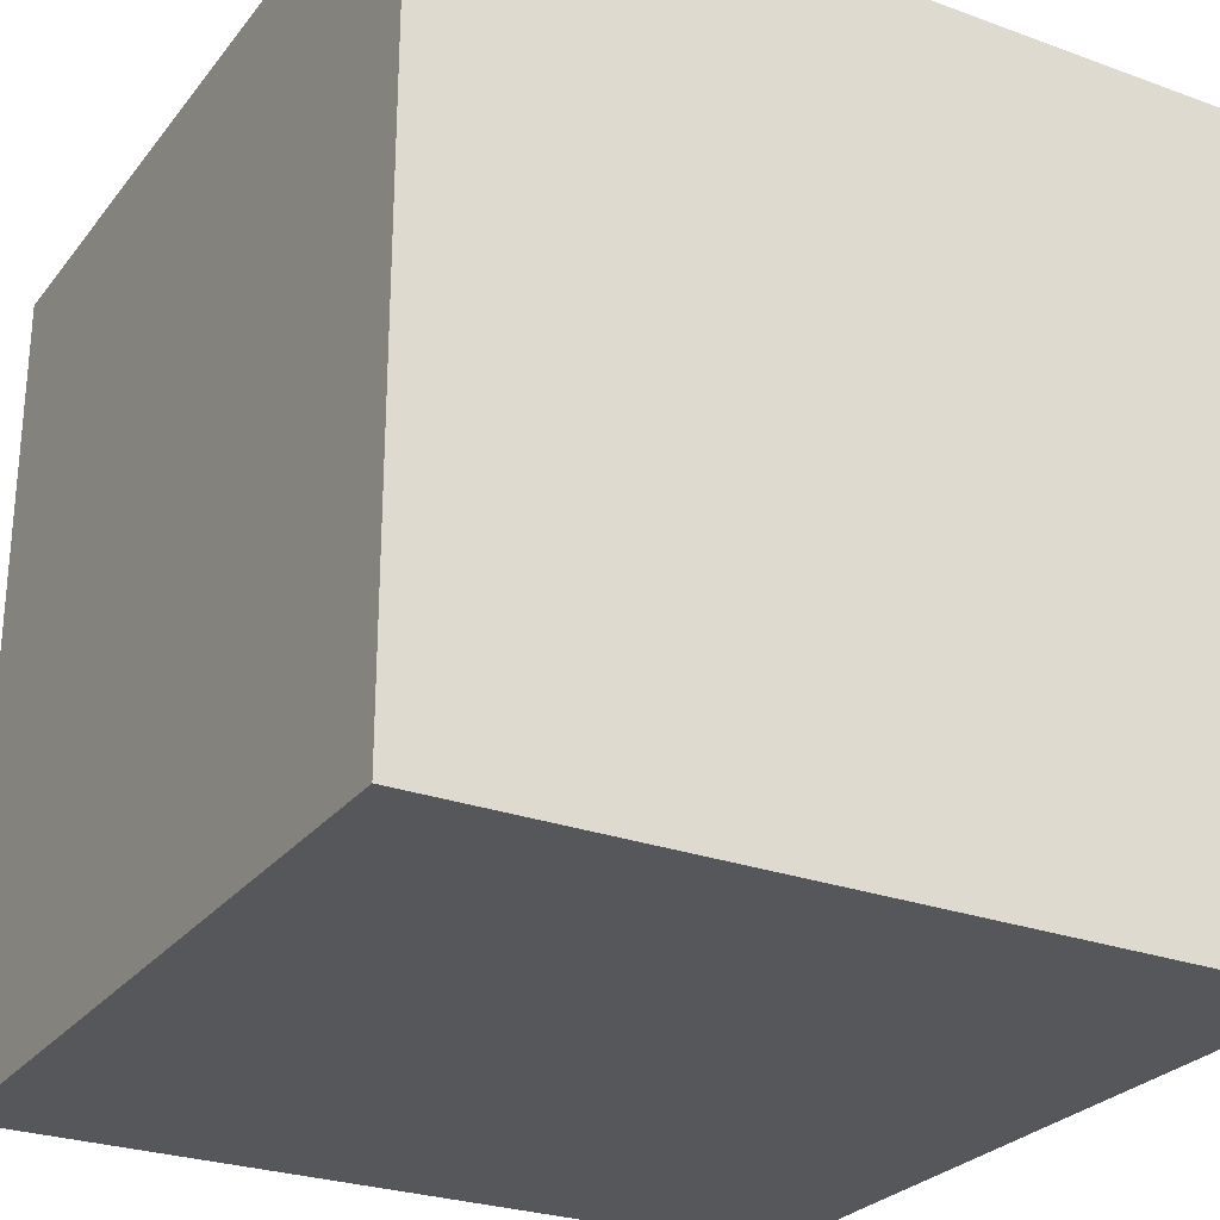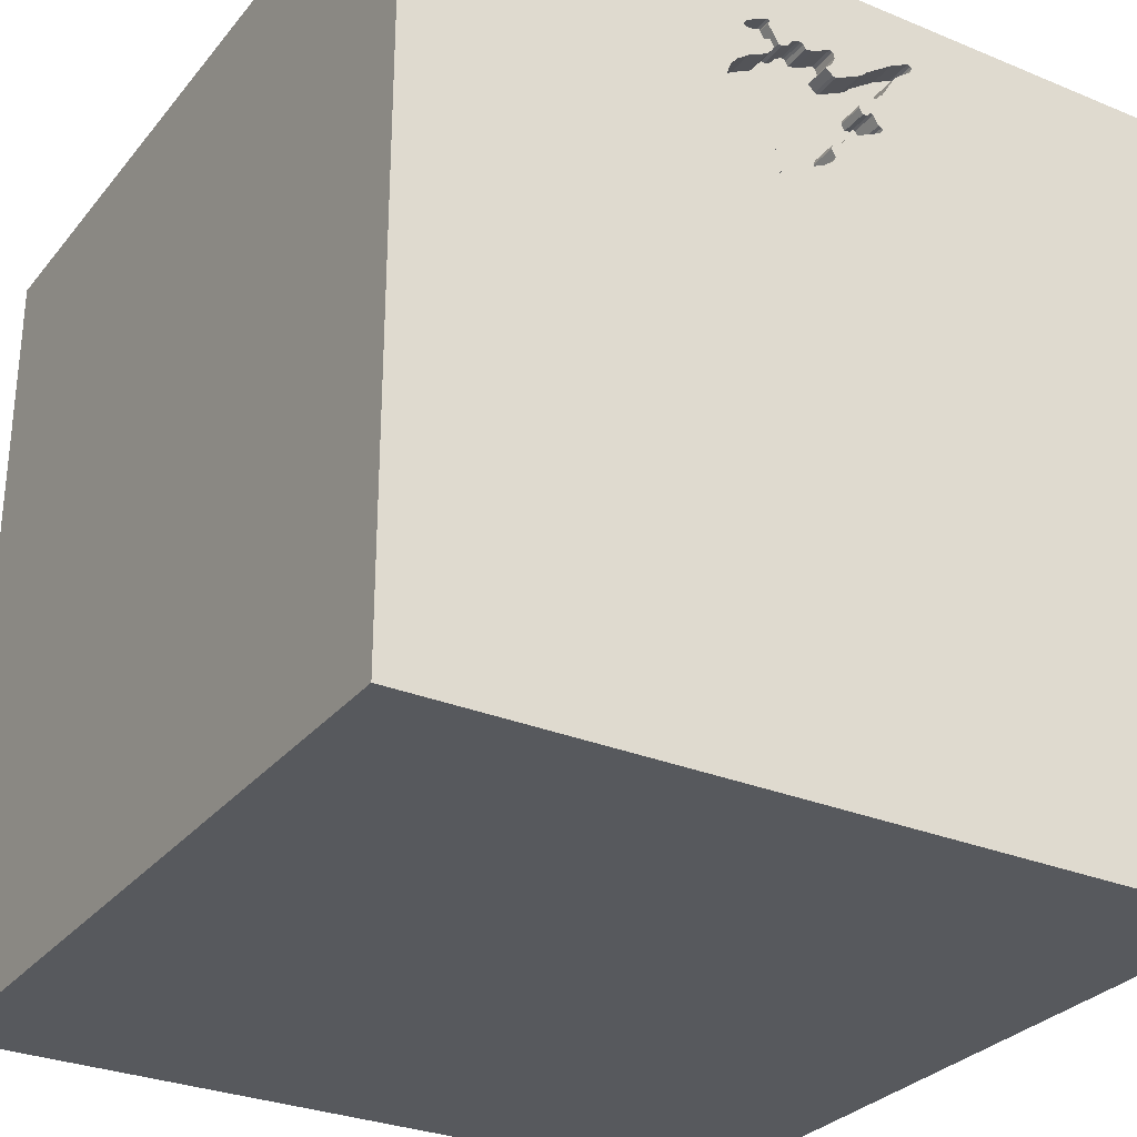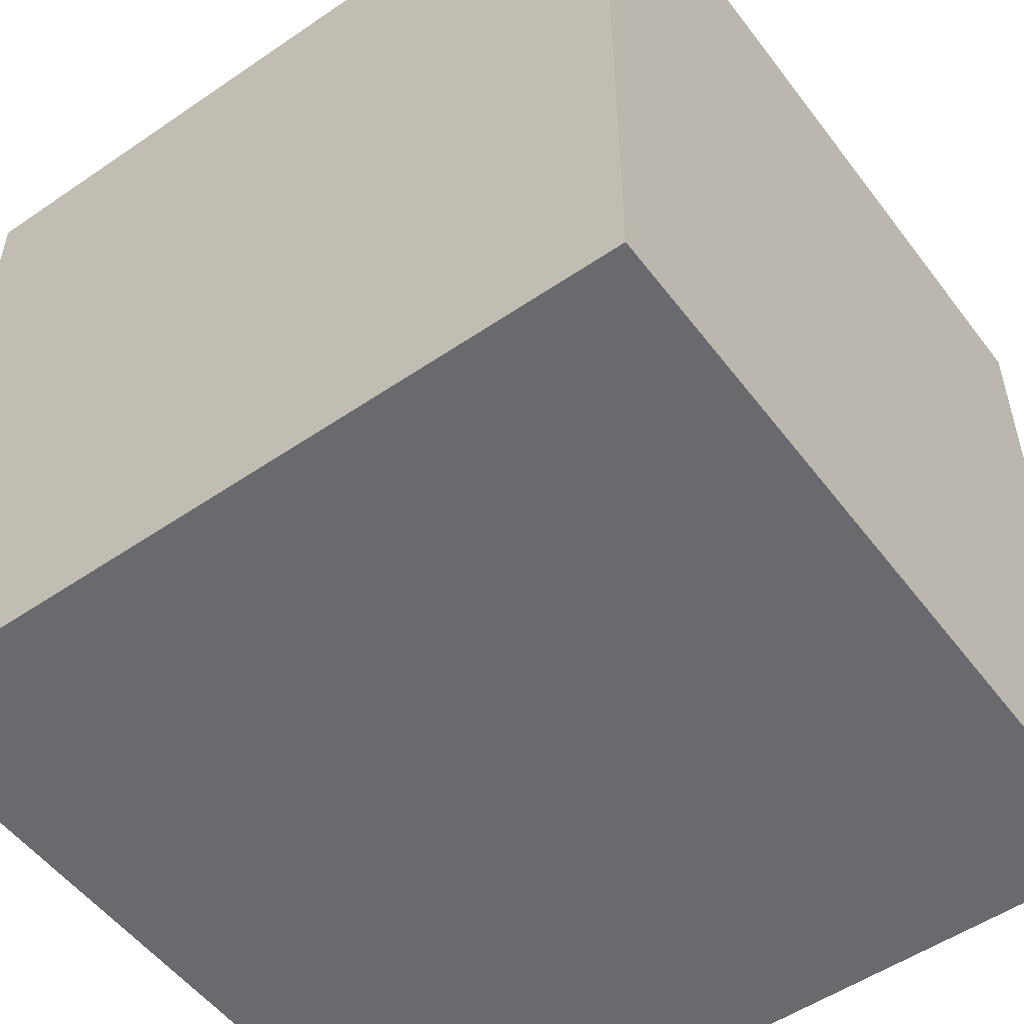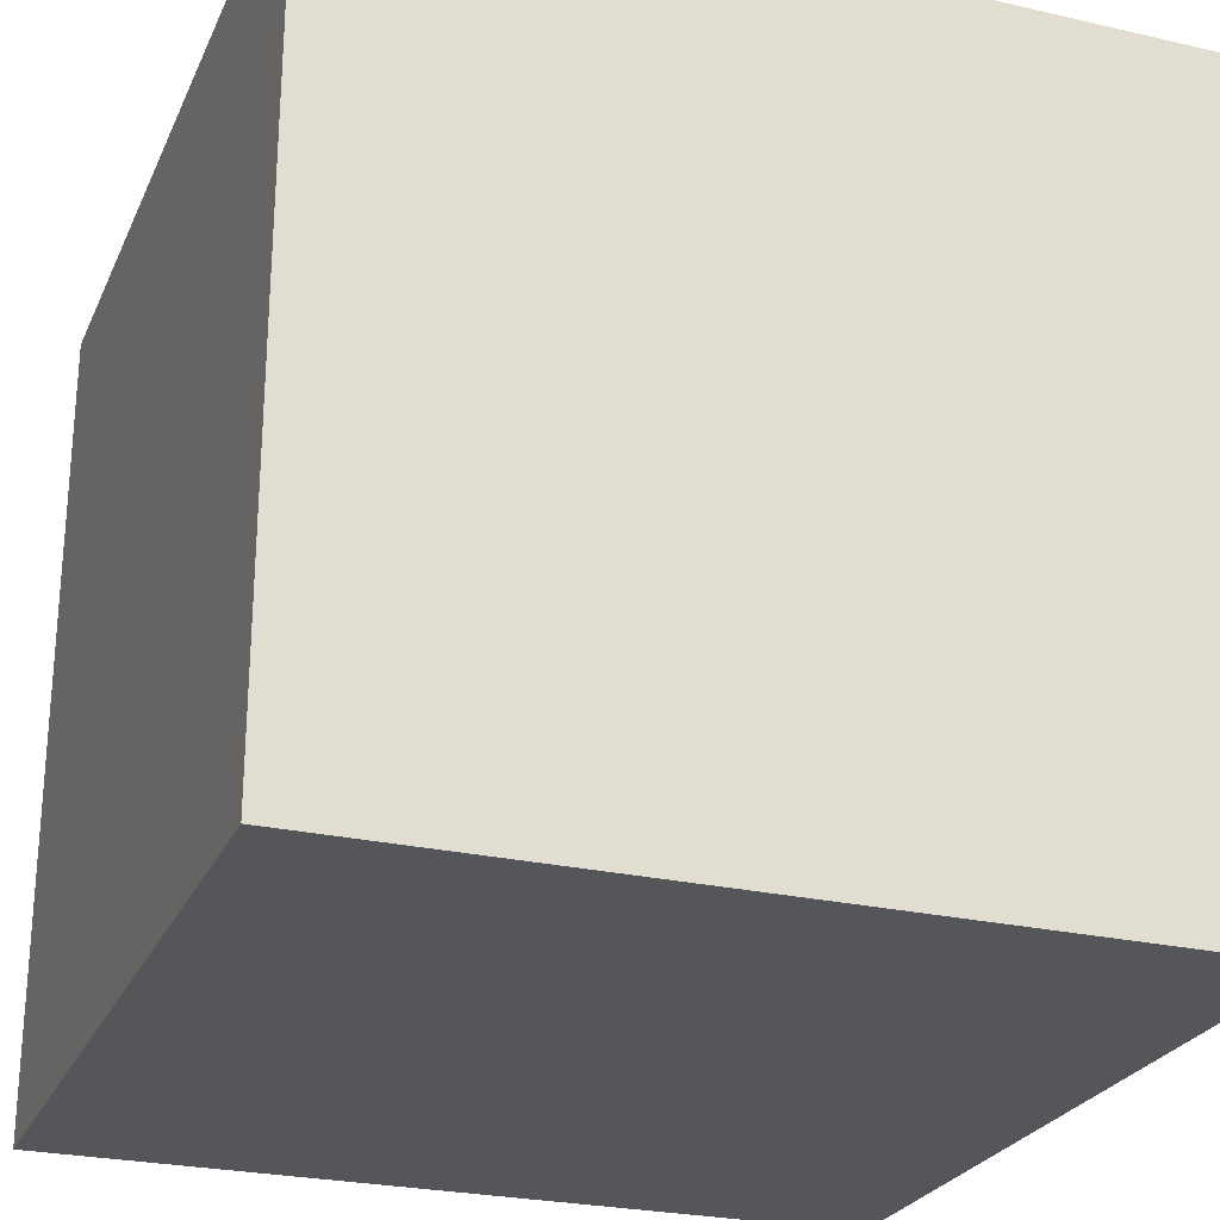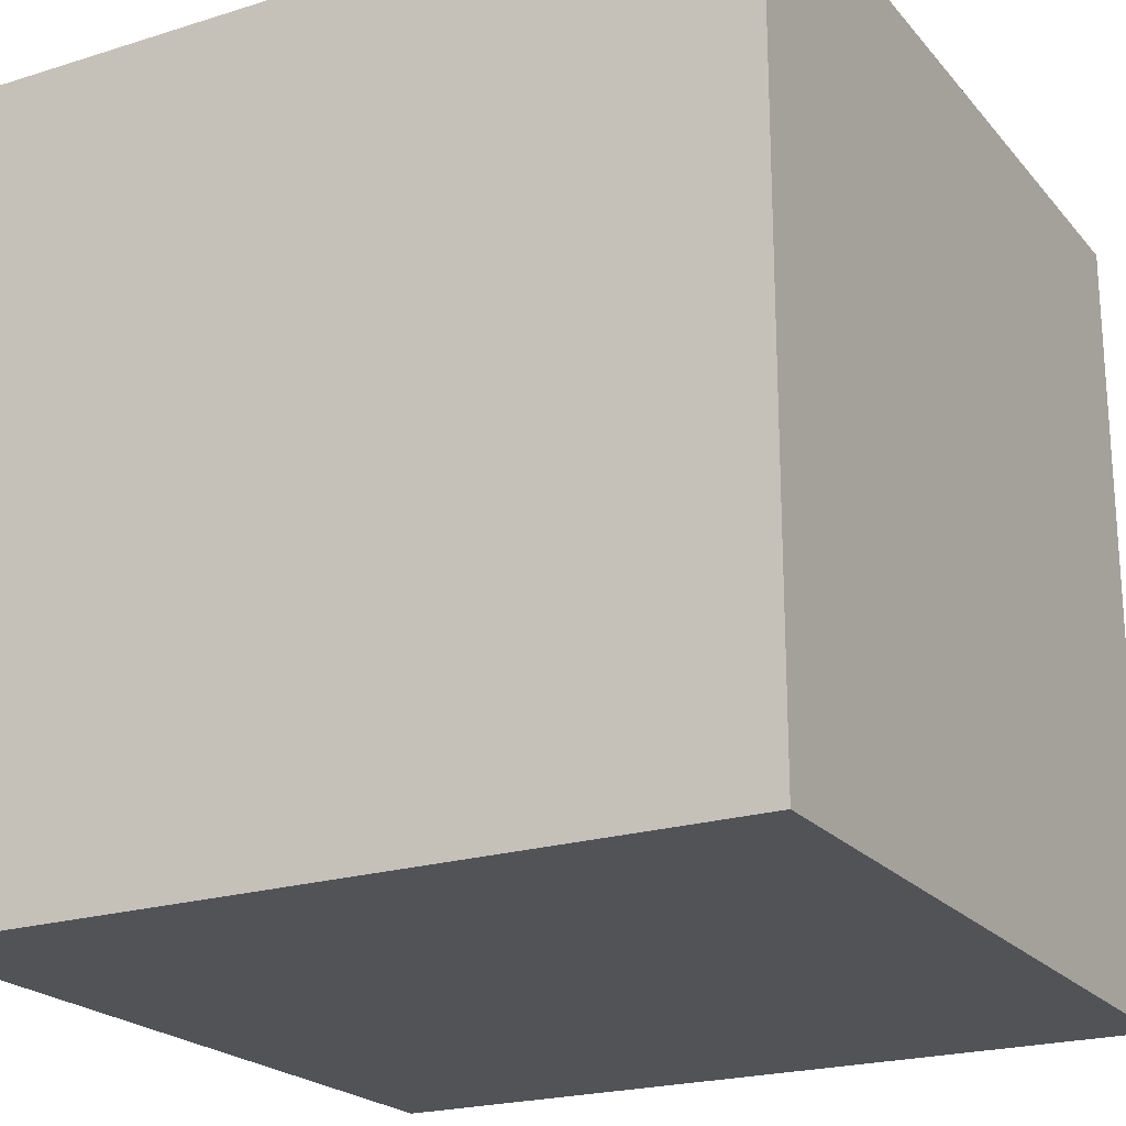
<metadata>
{"format":"obj","ext":"obj","renderer":"f3d","projection":"perspective","resolution":1024,"background":"white","views":[{"elev":-26.9,"azim":-29.5,"up":"+Z"},{"elev":-29.5,"azim":148.7,"up":"+Z"},{"elev":-53.0,"azim":36.2,"up":"+Z"},{"elev":-25.7,"azim":-20.1,"up":"+Z"},{"elev":-21.7,"azim":28.8,"up":"+Z"}]}
</metadata>
<code>
o chopper_95
v 0.3186 1.5 0.7082
v 0.1379 1.5 0.7154
v 0.2501 1.5 1.189
v -0.4129 1.5 1.305
v 0.04397 1.5 1.216
v 0.04397 1.4 1.216
v -0.08494 1.5 1.174
v 0.08663 1.5 1.179
v 0.08663 1.4 1.179
v -0.2081 1.5 1.073
v -0.07098 1.5 0.7779
v -0.265 1.5 1.112
v 0.3444 1.5 0.9204
v 0.3444 1.4 0.9204
v 0.05519 1.5 0.7036
v -1.055 -1.5 -0.3385
v -0.638 -1.5 -0.6641
v -0.6942 1.5 0.1359
v -0.8333 -0.4167 1.5
v -0.4171 1.5 1.297
v 0.1625 1.5 1.238
v 0.1455 1.5 1.145
v -0.2659 1.5 0.969
v -0.2659 1.4 0.969
v 0.2296 1.5 1.189
v 0.2296 1.4 1.189
v -0.1442 1.5 1.148
v 0.07247 1.5 1.202
v 0.07247 1.4 1.202
v 0.2531 1.5 1.205
v 0.2859 1.5 0.7043
v 0.3646 -1.055 1.5
v 0.2531 0.73 -1.5
v 0.4167 0.4687 1.5
v 0.3255 1.074 1.5
v 0.4557 -0.4427 1.5
v 0.4427 -1.5 0.2083
v 0.2995 -1.5 1.055
v 0.1562 -1.5 -0.4427
v 1.5 -1.5 -1.5
v 0.3646 -1.5 -1.172
v 1.5 -1.5 1.5
v 0.4167 1.5 0.4167
v 0.3089 1.5 0.705
v 0.3103 1.5 1.015
v 0.2482 1.5 1.215
v 1.5 1.5 1.5
v -0.0666 1.5 0.8269
v -0.09705 1.5 0.8577
v -0.09705 1.4 0.8577
v -0.1918 1.5 1.054
v -0.1918 1.4 1.054
v 0.3186 1.4 0.7082
v -0.2227 1.5 1.024
v -0.2227 1.4 1.024
v 0.3502 1.5 0.8612
v 0.3502 1.4 0.8612
v 0.2471 1.5 0.6984
v -0.265 1.4 1.112
v -0.1823 -1.146 1.5
v -0.1562 0.4427 1.5
v 0 -0 1.5
v 0 1.25 1.5
v -0.1562 -0.4688 1.5
v 0 -1.5 0.4427
v -0.1562 -1.5 -1.224
v 0.1527 1.5 0.6234
v -0.09953 1.5 1.125
v -0.2083 1.5 1.354
v -0.1059 1.5 0.8647
v -0.3314 1.4 1.274
v 0.1233 1.5 1.171
v 0.1233 1.4 1.171
v 0.2482 1.4 1.215
v -0.2002 1.5 1.018
v 1.042 0.4167 1.5
v 1.224 -0.1823 1.5
v 1.068 -1.5 0.1823
v 1.055 -1.5 -0.3385
v 0.8724 1.5 0.7487
v 0.3396 1.5 0.8
v 0.3396 1.4 0.8
v 0.3479 1.5 0.8163
v 0.3479 1.4 0.8163
v -0.09904 1.5 1.207
v 0.1172 1.5 1.169
v -0.2792 1.5 1.129
v -0.01128 1.5 1.198
v 0.1493 1.5 0.7378
v 0.1867 1.5 1.175
v 0.1867 1.4 1.175
v -0.4129 1.4 1.305
v -0.2002 1.4 1.018
v 0.1111 1.5 1.167
v 0.1111 1.4 1.167
v -0.0344 1.5 0.7491
v -0.0344 1.4 0.7491
v -0.2307 1.5 1.038
v -0.2307 1.4 1.038
v -0.407 1.5 1.276
v -0.407 1.4 1.276
v 0.02555 1.5 1.21
v 0.2675 1.5 0.6983
v 0.2675 1.4 0.6983
v -0.638 0.3906 1.5
v -0.4687 -1.5 0.1562
v -1.5 -1.5 1.5
v -1.5 -1.5 -1.5
v -1.5 0.1823 -1.094
v -1.5 0.5729 0.3646
v -1.5 0.4427 -0.1562
v -1.5 0.1823 1.094
v -1.5 0.2214 -0.5469
v -1.5 0.1562 0.625
v -1.5 0.1042 1.5
v -1.5 -0.1823 0.1562
v -1.5 1.211 0.2083
v -1.5 1.5 -1.5
v -1.5 -0.625 0.2083
v -1.5 -0.4687 -0.4297
v -1.5 1.5 1.5
v -1.5 -1.276 0.05208
v -1.5 -0.3125 -1.055
v -1.5 -0.3125 0.8594
v -0.243 1.5 1.034
v -0.2216 1.5 1.197
v -0.2216 1.4 1.197
v -0.07262 1.5 0.8453
v -0.07262 1.4 0.8453
v 0.1386 1.5 0.6562
v 0.1785 1.5 1.169
v 0.1785 1.4 1.169
v 0.1476 1.5 1.138
v 0.1476 1.4 1.138
v -0.2616 1.5 0.9976
v -0.2616 1.4 0.9976
v 0.1627 1.5 1.258
v 0.1627 1.4 1.258
v 0.156 1.5 1.175
v -0.07098 1.4 0.7779
v -0.1234 1.5 0.8865
v -0.1234 1.4 0.8865
v 0.3374 1.5 0.7653
v 0.3374 1.4 0.7653
v 0.29 1.5 0.7022
v -0.243 1.4 1.034
v -0.366 1.5 1.291
v 0.156 1.4 1.175
v 0.7292 -0.1562 1.5
v 0.638 -1.5 -0.625
v -0.278 1.5 0.9854
v -0.278 1.4 0.9854
v 0.1204 1.5 0.6808
v 0.1204 1.4 0.6808
v 0.2501 1.4 1.189
v -0.2196 1.5 1.191
v -0.2196 1.4 1.191
v -0.1973 1.5 1.175
v -0.1973 1.4 1.175
v -0.1722 1.5 0.9215
v -0.1945 1.5 1.029
v 0.1545 1.5 1.252
v 0.1545 1.4 1.252
v -0.08725 1.5 1.129
v -0.06057 1.5 1.152
v -0.2853 1.4 1.132
v 1.5 1.5 -1.5
v 1.5 -0.2073 0.7048
v 1.5 0.1042 1.5
v -0.0666 1.4 0.8269
v -0.5892 -0.6771 -1.5
v -1.276 0.05208 1.5
v -1.211 -1.5 0.2604
v -0.09904 1.4 1.207
v -0.08494 1.4 1.174
v 0.3543 1.5 0.8693
v 0.3543 1.4 0.8693
v 0.08569 1.5 0.683
v 0.08569 1.4 0.683
v -0.3582 1.5 1.241
v 0.05518 1.4 0.7036
v -0.1153 1.5 0.8721
v -0.1153 1.4 0.8721
v -0.2739 1.5 0.9936
v 0.1244 1.5 0.6685
v 0.3103 1.4 1.015
v -0.3125 1.055 1.5
v 0.1436 1.5 1.15
v -0.08725 1.4 1.129
v -0.4007 1.5 1.309
v -0.4007 1.4 1.309
v 0.1699 1.5 1.111
v 0.1699 1.4 1.111
v -0.0805 1.5 1.233
v -0.0805 1.4 1.233
v 0.1493 1.4 0.7378
v 0.288 1.5 1.041
v 0.2471 1.4 0.6984
v 0.2432 1.5 1.074
v 0.2432 1.4 1.074
v 0.1991 1.5 1.199
v 0.1991 1.4 1.199
v 0.2583 1.5 1.195
v 0.2583 1.4 1.195
v 0.3521 1.5 0.8448
v 0.3521 1.4 0.8448
v -0.2853 1.5 1.132
v -0.06057 1.4 1.152
v 0.1625 1.4 1.238
v -0.1878 1.5 1.042
v -0.1878 1.4 1.042
v 0.108 1.5 0.6564
v 0.288 1.4 1.041
v 0.3224 1.5 0.9879
v 0.3224 1.4 0.9879
v -0.09953 1.4 1.125
v -0.08107 1.5 0.7984
v -0.08107 1.4 0.7984
v -0.3314 1.5 1.274
v 0.3278 1.5 0.7362
v -0.08664 1.5 1.231
v 0.1244 1.4 0.6685
v 0.1436 1.4 1.15
v 0.01728 1.5 1.194
v 0.01728 1.4 1.194
v 0.02555 1.4 1.21
v -0.2739 1.4 0.9936
v 0.108 1.4 0.6564
v -0.3379 1.5 1.221
v -0.3379 1.4 1.221
v -0.01128 1.4 1.198
v -0.3582 1.4 1.241
v 0.1386 1.4 0.6562
v -0.4171 1.4 1.297
v 0.1042 1.5 1.354
v 0.1527 1.4 0.6234
v -0.1722 1.4 0.9215
v 0.2941 1.5 0.7002
v 0.2941 1.4 0.7002
v 0.3459 1.5 0.8326
v 0.3459 1.4 0.8326
v 0.03376 1.5 1.216
v 0.03376 1.4 1.216
v -0.2206 1.5 1.194
v -0.09278 1.5 1.229
v -0.09278 1.4 1.229
v 0.2859 1.4 0.7043
v 0.1586 1.5 1.255
v 0.1929 1.5 1.187
v -0.2731 1.5 1.126
v -0.2731 1.4 1.126
v -0.2081 1.4 1.073
f 107 122 108
f 108 173 107
f 42 60 107
f 107 172 115
f 19 172 107
f 115 112 107
f 112 124 107
f 124 119 107
f 107 38 42
f 42 32 60
f 60 64 107
f 119 122 107
f 108 16 173
f 173 106 107
f 107 65 38
f 64 19 107
f 115 121 112
f 19 105 172
f 172 121 115
f 112 114 124
f 32 64 60
f 124 116 119
f 16 106 173
f 114 116 124
f 119 108 122
f 64 105 19
f 105 121 172
f 119 120 108
f 106 65 107
f 32 36 64
f 64 62 105
f 121 114 112
f 16 17 106
f 116 120 119
f 108 17 16
f 65 37 38
f 121 110 114
f 114 110 116
f 32 42 36
f 62 61 105
f 110 111 116
f 106 39 65
f 36 62 64
f 116 113 120
f 17 39 106
f 37 42 38
f 111 113 116
f 121 117 110
f 120 123 108
f 39 37 65
f 36 149 62
f 61 187 105
f 105 187 121
f 113 123 120
f 37 78 42
f 42 149 36
f 62 34 61
f 149 34 62
f 110 117 111
f 42 77 149
f 108 66 17
f 17 66 39
f 39 150 37
f 113 109 123
f 42 169 77
f 149 76 34
f 61 35 187
f 37 79 78
f 168 169 42
f 77 76 149
f 34 35 61
f 35 63 187
f 117 118 111
f 111 118 113
f 150 79 37
f 12 18 121
f 109 108 123
f 108 40 66
f 66 41 39
f 63 121 187
f 207 12 121
f 229 207 121
f 69 219 147
f 180 229 121
f 69 147 190
f 121 69 190
f 121 190 4
f 100 180 121
f 20 100 121
f 121 4 20
f 113 118 109
f 171 40 108
f 41 150 39
f 76 47 34
f 63 47 121
f 69 68 27
f 158 156 244
f 126 219 69
f 158 244 126
f 69 27 158
f 158 126 69
f 12 161 75
f 23 160 18
f 151 23 18
f 75 54 98
f 151 18 12
f 12 75 98
f 125 135 184
f 12 98 125
f 184 151 12
f 12 125 184
f 40 168 42
f 47 35 34
f 69 121 47
f 207 87 250
f 210 161 12
f 12 207 250
f 12 10 51
f 51 210 12
f 160 141 182
f 182 70 18
f 18 160 182
f 235 69 47
f 69 242 102
f 7 165 68
f 69 102 224
f 85 7 68
f 85 68 69
f 224 88 194
f 245 85 69
f 69 224 194
f 221 245 69
f 69 194 221
f 18 70 49
f 18 49 128
f 128 48 217
f 11 96 18
f 18 128 217
f 18 217 11
f 121 118 117
f 169 76 77
f 35 47 63
f 242 69 235
f 94 8 28
f 5 242 235
f 235 94 28
f 235 28 5
f 68 165 164
f 212 67 18
f 15 178 212
f 18 96 15
f 18 15 212
f 33 171 108
f 40 41 66
f 79 42 78
f 46 235 47
f 137 248 162
f 235 46 137
f 86 94 235
f 235 137 162
f 162 21 72
f 72 86 235
f 235 162 72
f 153 2 43
f 185 153 43
f 130 185 43
f 43 67 130
f 167 18 67
f 118 108 109
f 41 40 150
f 150 40 79
f 167 168 40
f 46 80 30
f 31 145 238
f 238 44 43
f 2 89 58
f 31 238 43
f 43 2 58
f 43 58 103
f 43 103 31
f 167 67 43
f 80 22 188
f 203 30 80
f 188 139 131
f 3 203 80
f 80 188 131
f 249 201 25
f 80 131 90
f 90 249 25
f 25 3 80
f 80 90 25
f 43 44 1
f 18 118 121
f 33 108 118
f 79 40 42
f 169 47 76
f 80 45 197
f 199 192 133
f 80 197 199
f 133 22 80
f 80 199 133
f 220 80 43
f 43 1 220
f 47 169 168
f 214 45 80
f 13 214 80
f 176 13 80
f 205 56 176
f 80 220 143
f 205 176 80
f 83 240 205
f 143 81 83
f 83 205 80
f 80 143 83
f 167 43 80
f 80 46 47
f 33 40 171
f 118 18 167
f 47 168 167
f 47 167 80
f 167 33 118
f 167 40 33
f 155 26 74
f 26 155 25
f 74 204 155
f 26 202 74
f 3 25 155
f 30 203 204
f 204 74 30
f 155 204 3
f 25 201 202
f 202 26 25
f 209 74 202
f 74 46 30
f 203 3 204
f 201 249 202
f 74 209 138
f 148 209 202
f 74 138 46
f 249 90 91
f 91 202 249
f 209 163 138
f 148 73 209
f 148 202 91
f 137 46 138
f 21 162 163
f 163 209 21
f 248 137 138
f 138 163 248
f 73 148 223
f 72 21 209
f 209 73 72
f 148 91 132
f 90 131 132
f 132 91 90
f 162 248 163
f 223 95 73
f 223 148 188
f 148 132 139
f 131 139 132
f 223 134 95
f 86 72 73
f 73 95 86
f 139 188 148
f 223 188 22
f 22 133 134
f 134 223 22
f 134 208 95
f 94 86 95
f 193 208 134
f 9 95 208
f 95 9 94
f 133 192 193
f 193 134 133
f 189 208 193
f 208 225 9
f 8 94 9
f 208 189 165
f 189 193 129
f 225 208 231
f 225 29 9
f 28 8 9
f 9 29 28
f 192 199 200
f 200 193 192
f 164 165 189
f 165 7 208
f 189 129 142
f 129 193 196
f 225 231 224
f 208 175 231
f 29 225 6
f 200 196 193
f 189 216 164
f 175 208 7
f 142 216 189
f 50 142 129
f 196 170 129
f 88 224 231
f 224 102 225
f 175 195 231
f 5 28 29
f 29 6 5
f 226 6 225
f 196 200 215
f 199 197 213
f 213 200 199
f 68 164 216
f 216 142 211
f 142 50 183
f 128 49 50
f 50 129 128
f 170 196 97
f 129 170 128
f 231 195 88
f 226 225 102
f 195 175 174
f 6 226 243
f 196 215 14
f 200 213 215
f 216 159 27
f 27 68 216
f 7 85 174
f 174 175 7
f 211 52 216
f 237 211 142
f 182 141 142
f 142 183 182
f 70 182 183
f 183 50 70
f 50 49 70
f 170 97 140
f 97 196 181
f 48 128 170
f 194 88 195
f 174 246 195
f 242 5 6
f 6 243 242
f 243 226 102
f 102 242 243
f 57 196 14
f 14 215 13
f 213 186 215
f 197 45 186
f 186 213 197
f 158 27 159
f 216 252 159
f 52 211 51
f 252 216 52
f 211 237 93
f 237 142 160
f 141 160 142
f 140 218 170
f 96 11 140
f 140 97 96
f 97 181 96
f 196 179 181
f 170 218 48
f 221 194 195
f 195 246 221
f 85 245 246
f 246 174 85
f 241 196 57
f 14 177 57
f 214 13 215
f 45 214 215
f 215 186 45
f 159 157 158
f 59 159 252
f 210 51 211
f 51 10 52
f 252 52 10
f 161 210 211
f 211 93 161
f 237 24 93
f 11 217 218
f 218 140 11
f 15 96 181
f 154 179 196
f 181 179 15
f 217 48 218
f 245 221 246
f 241 82 196
f 206 241 57
f 13 176 177
f 177 14 13
f 57 177 56
f 156 158 157
f 251 157 159
f 159 59 251
f 59 252 12
f 10 12 252
f 93 75 161
f 160 23 24
f 24 237 160
f 93 24 136
f 228 179 154
f 154 196 2
f 2 153 154
f 178 15 179
f 82 241 84
f 198 196 82
f 205 240 241
f 241 206 205
f 206 57 205
f 176 56 177
f 56 205 57
f 244 156 157
f 157 127 244
f 166 157 251
f 12 250 251
f 251 59 12
f 93 55 75
f 93 136 55
f 136 24 152
f 212 178 179
f 179 228 212
f 222 228 154
f 196 89 2
f 153 185 154
f 82 84 81
f 84 241 83
f 196 198 58
f 58 89 196
f 144 198 82
f 240 83 241
f 126 244 127
f 157 166 127
f 87 207 166
f 166 251 87
f 250 87 251
f 54 75 55
f 23 151 152
f 152 24 23
f 55 136 146
f 136 152 227
f 233 228 222
f 222 154 185
f 83 81 84
f 81 143 82
f 198 144 247
f 144 82 143
f 219 126 127
f 127 71 219
f 230 127 166
f 55 99 54
f 151 184 152
f 55 146 99
f 146 136 125
f 184 135 136
f 136 227 184
f 227 152 184
f 228 236 212
f 236 228 233
f 233 222 130
f 185 130 222
f 198 104 58
f 247 104 198
f 247 144 53
f 143 220 144
f 71 127 230
f 230 166 207
f 207 229 230
f 98 54 99
f 125 98 99
f 99 146 125
f 135 125 136
f 67 212 236
f 130 67 236
f 236 233 130
f 103 58 104
f 31 103 104
f 104 247 31
f 239 247 53
f 53 144 220
f 220 1 53
f 147 219 71
f 71 191 147
f 232 71 230
f 229 180 230
f 145 31 247
f 247 239 145
f 44 238 239
f 239 53 44
f 53 1 44
f 190 147 191
f 71 101 191
f 71 232 101
f 232 230 180
f 238 145 239
f 191 92 190
f 191 101 234
f 180 100 101
f 101 232 180
f 4 190 92
f 92 191 234
f 234 101 20
f 100 20 101
f 92 234 4
f 20 4 234

</code>
